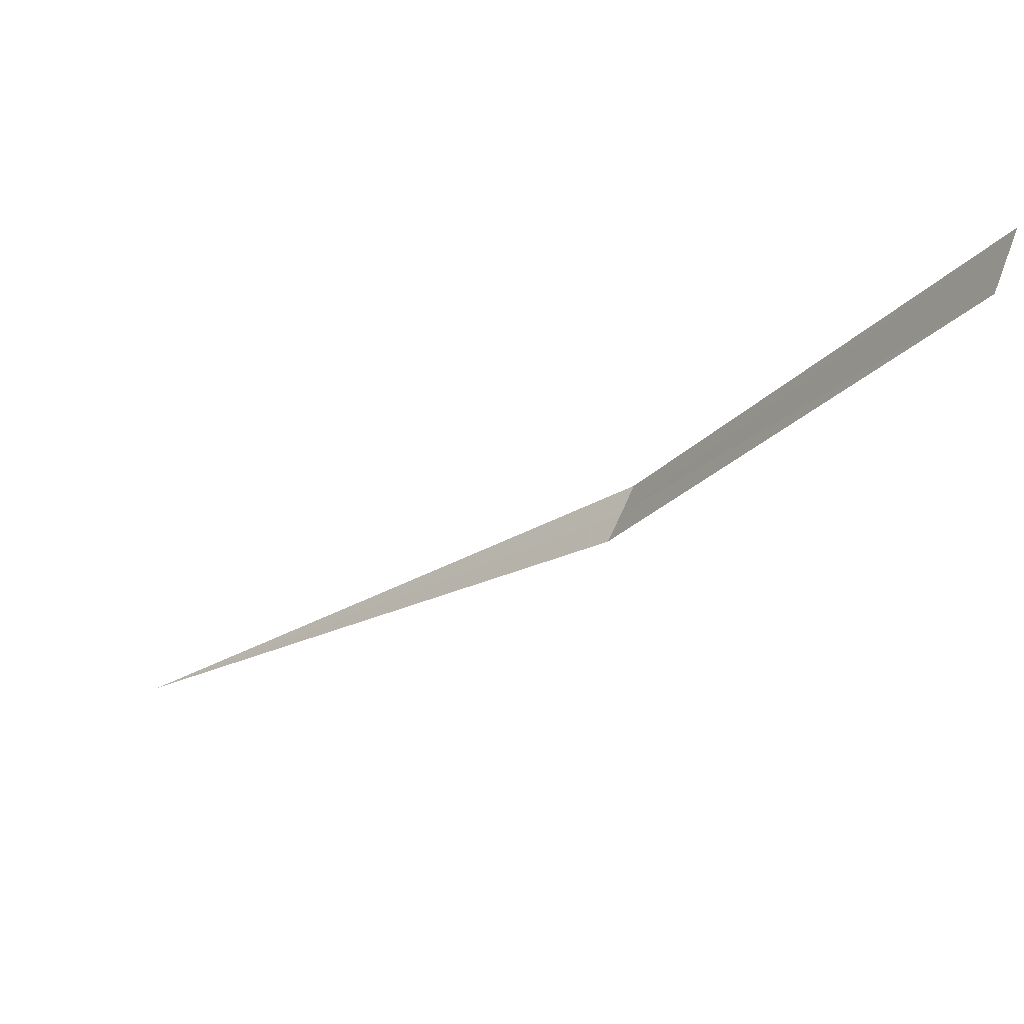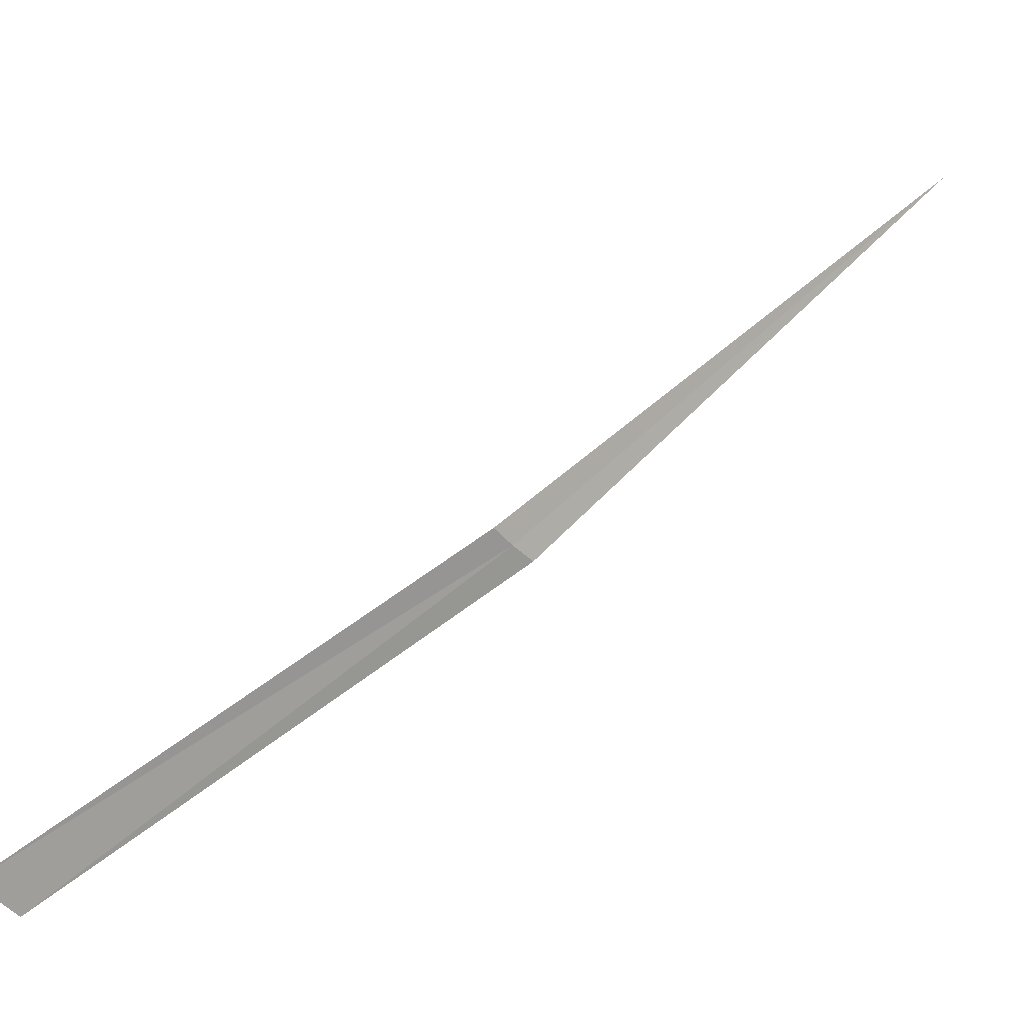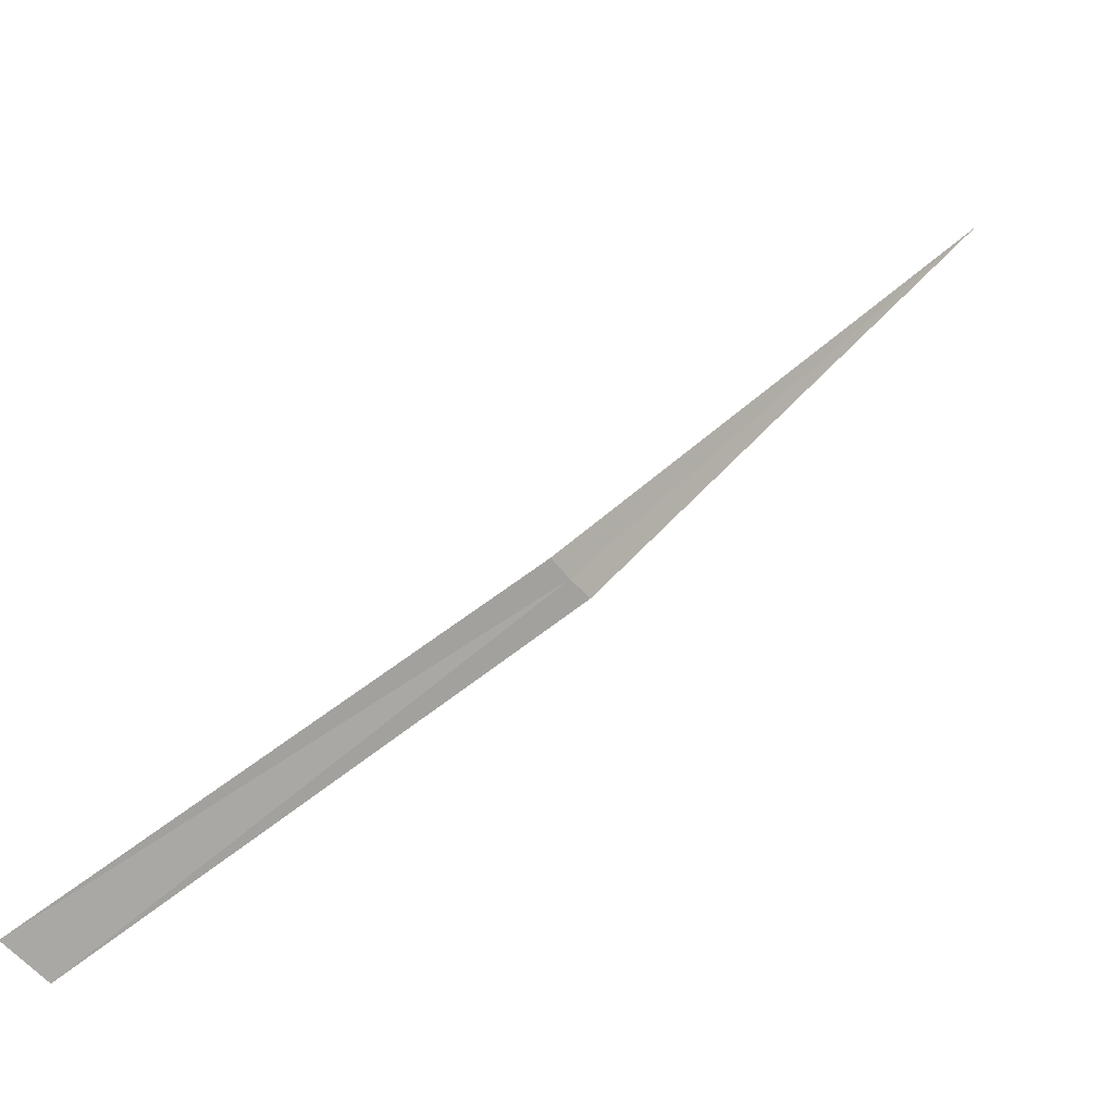
<metadata>
{"format":"obj","ext":"obj","renderer":"f3d","projection":"perspective","resolution":1024,"background":"white","views":[{"elev":-52.3,"azim":-80.2,"up":"+Y"},{"elev":20.4,"azim":13.0,"up":"+Y"},{"elev":13.7,"azim":7.5,"up":"+Y"}]}
</metadata>
<code>
v -1.202 -0.8276 19.17
v -2.47 -1.701 20.39
v -2.578 -1.544 20.48
v -1.146 -0.901 19.12
v -1.254 -0.7506 19.23
v 0 0 17.13
f 1 3 2
f 1 2 4
f 1 5 3
f 1 6 5
f 1 4 6

</code>
